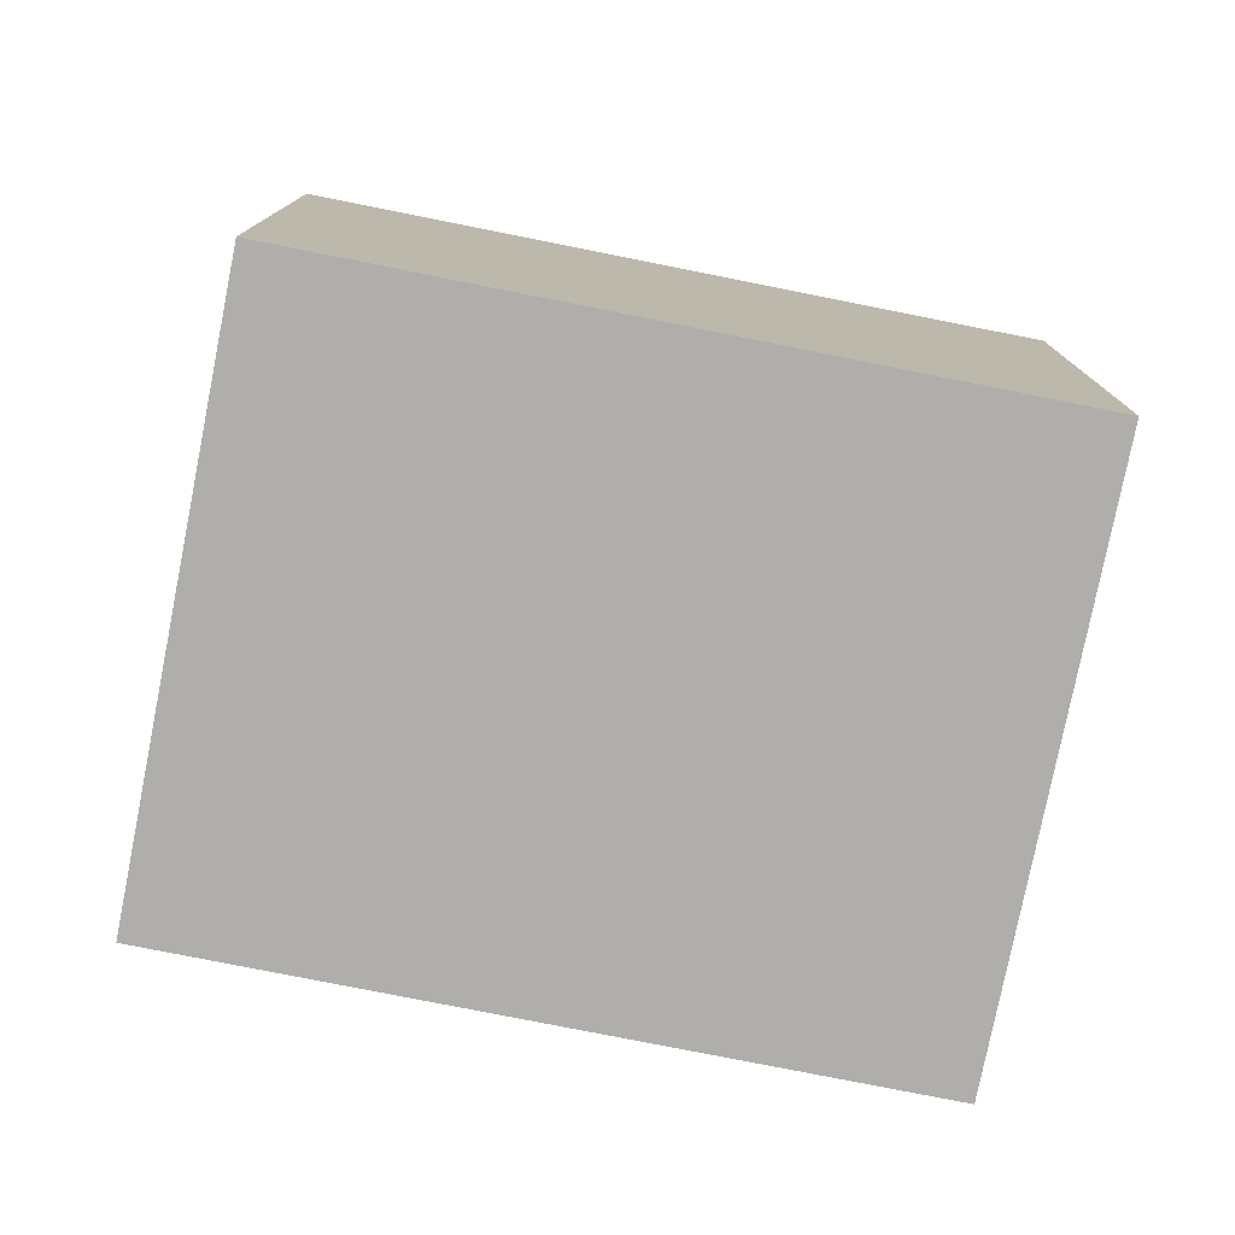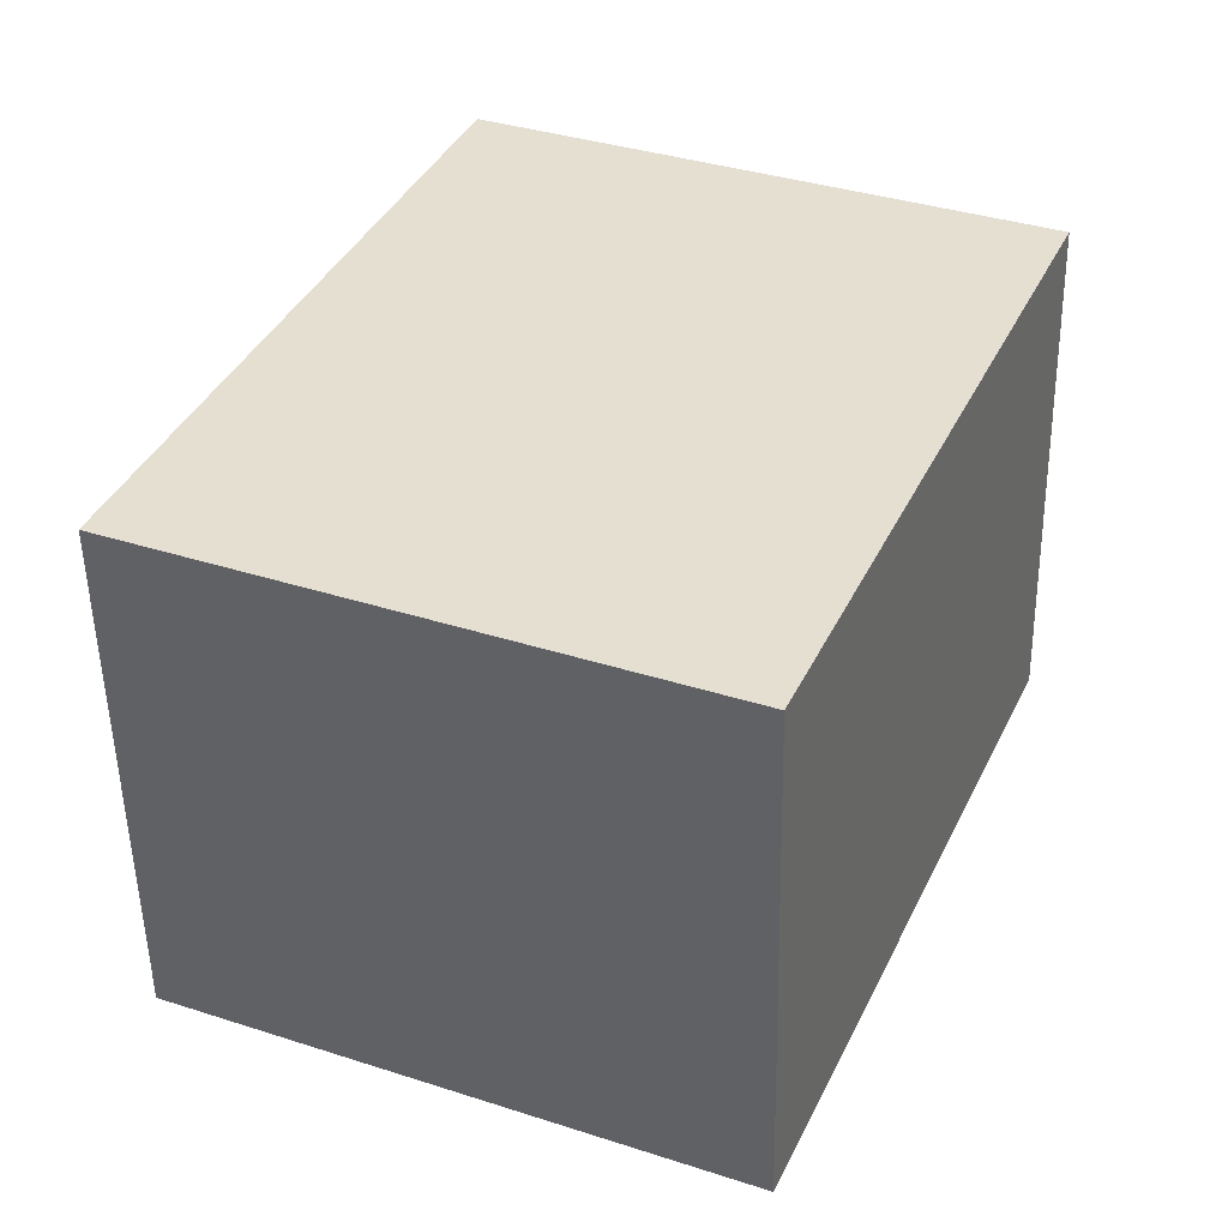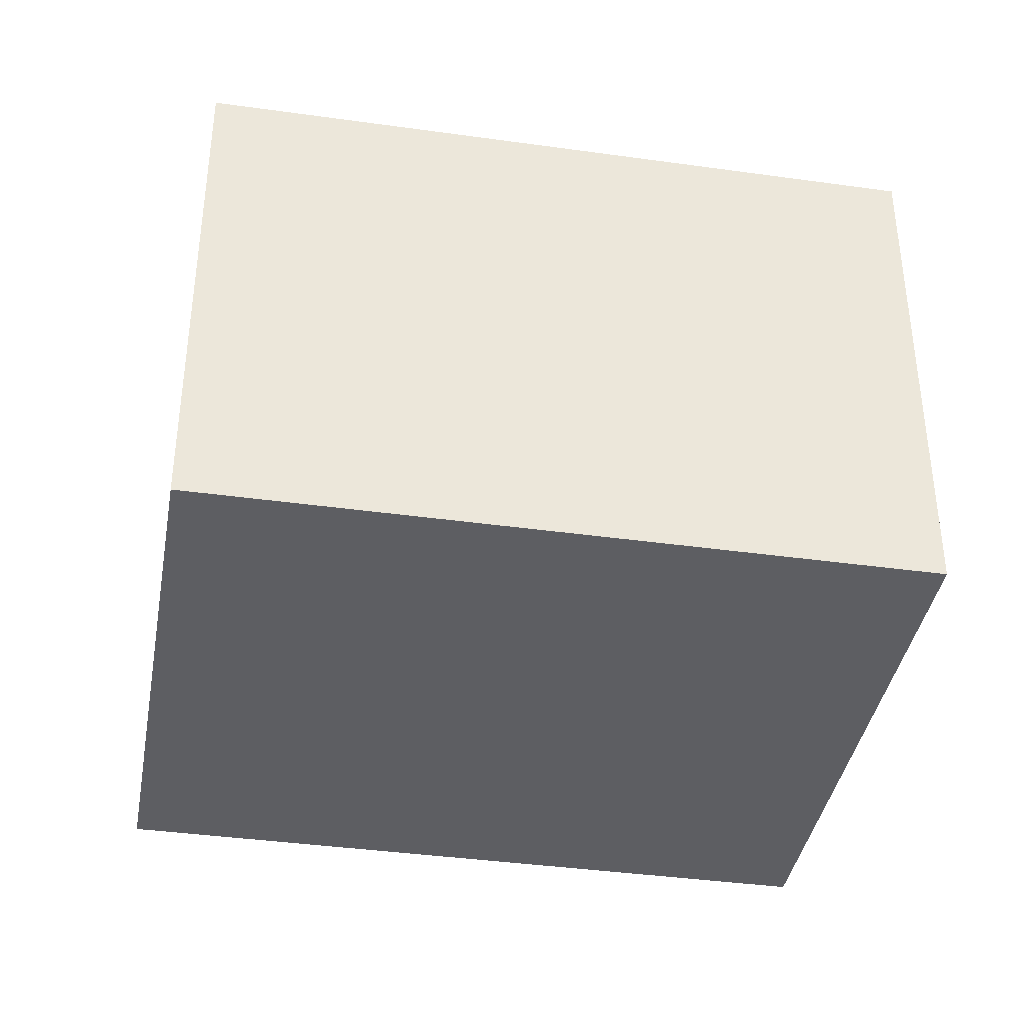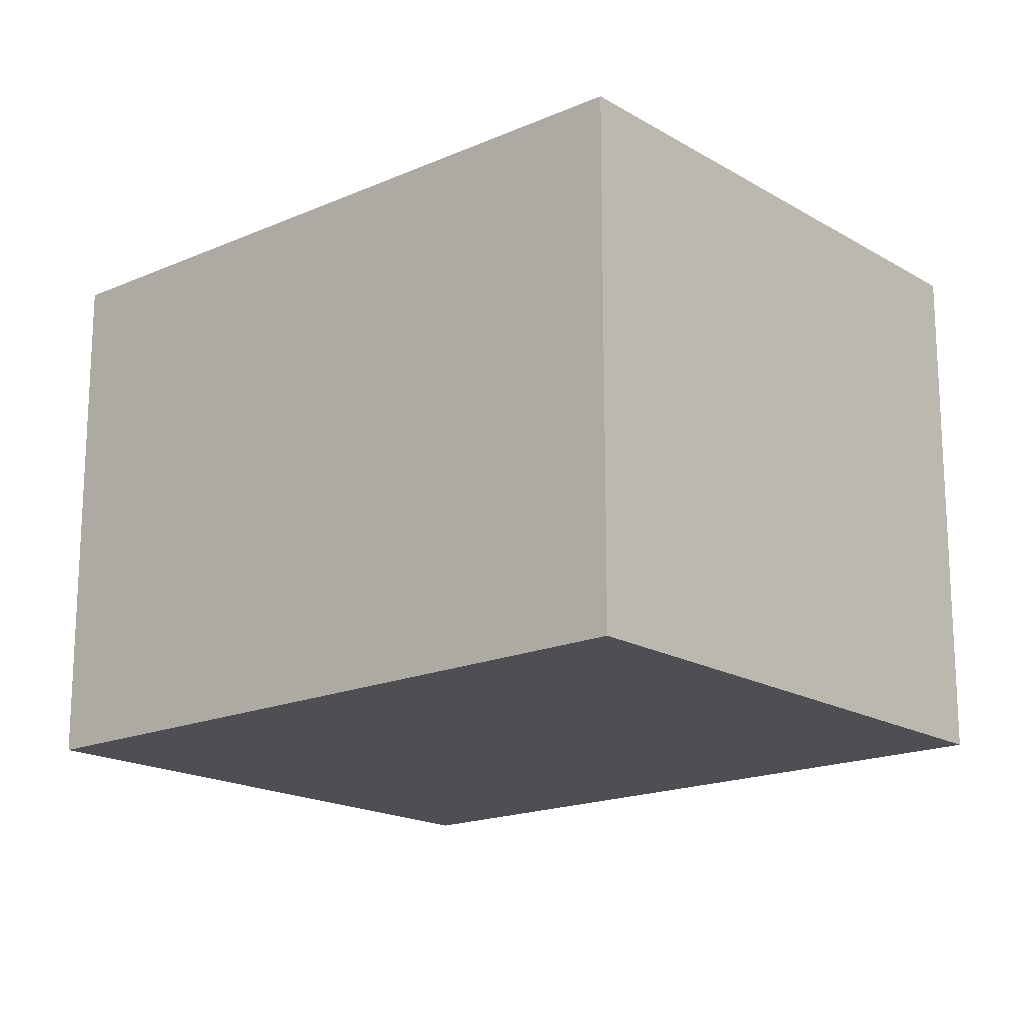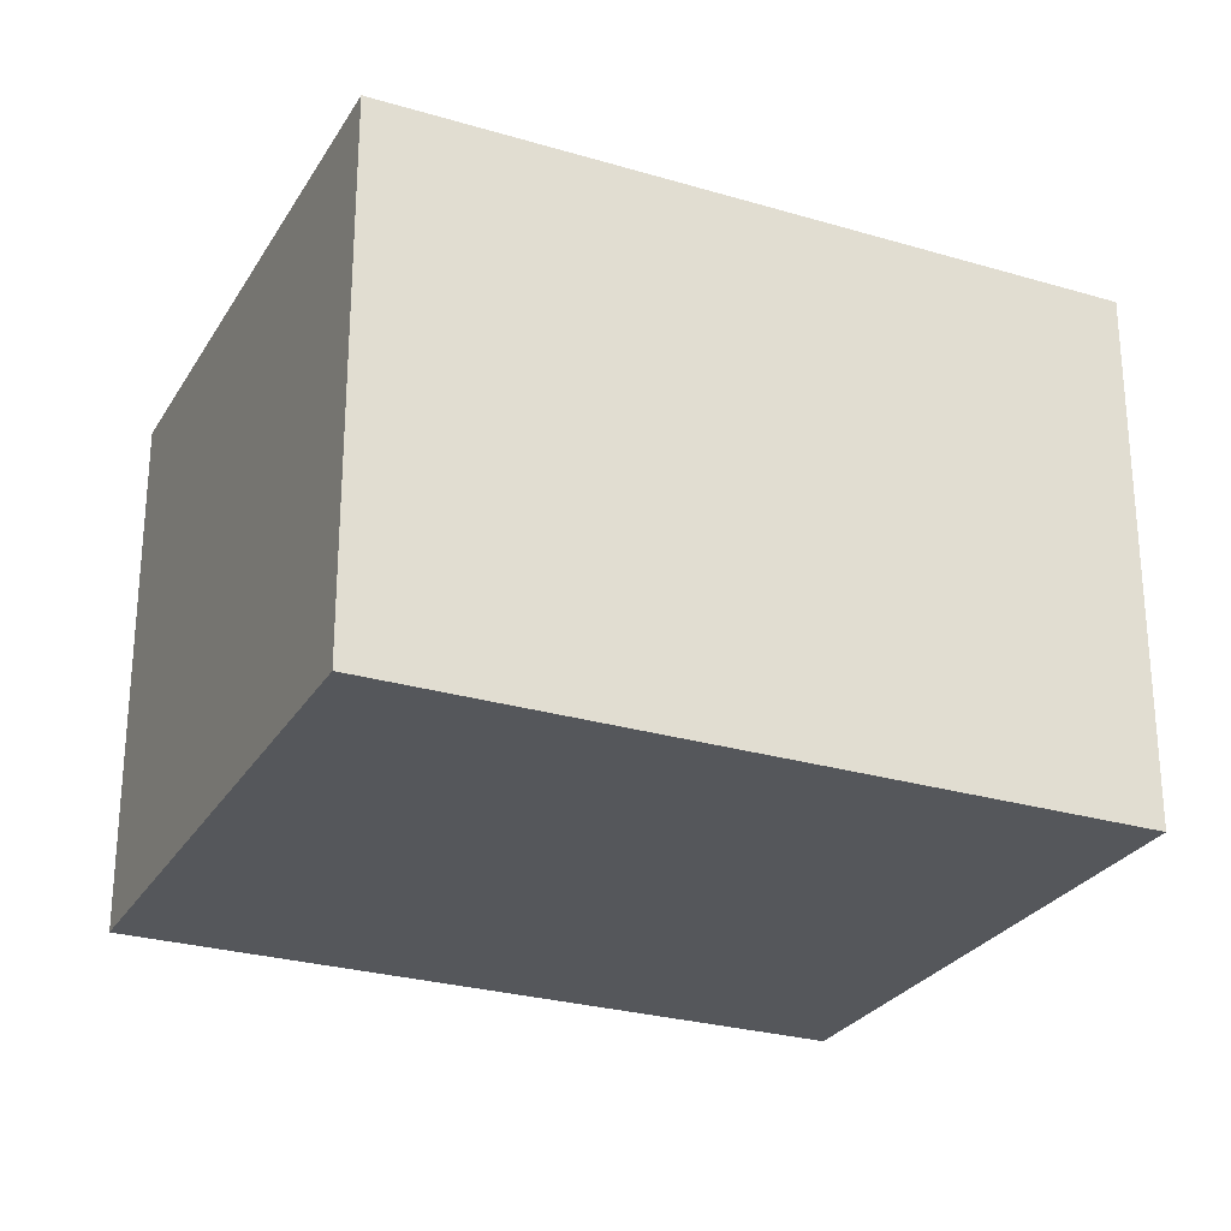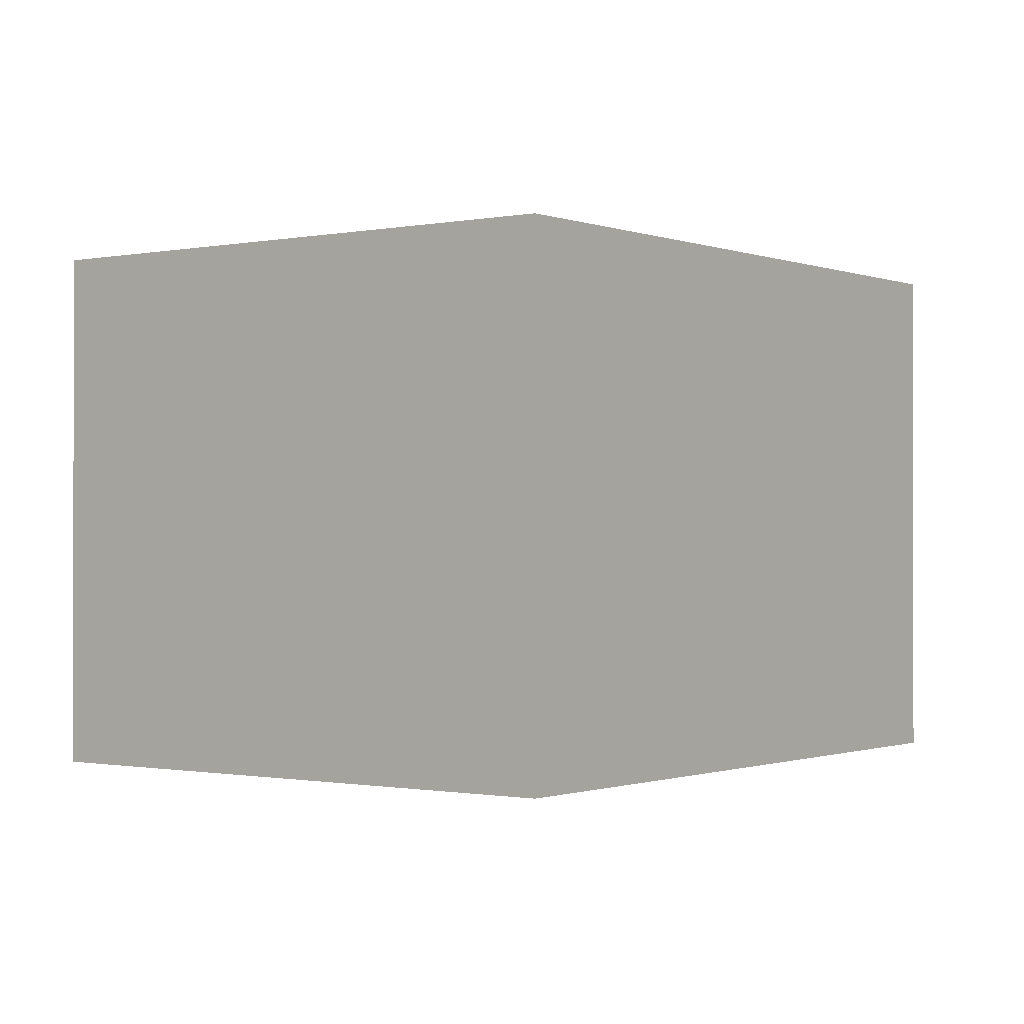
<metadata>
{"format":"obj","ext":"obj","renderer":"f3d","projection":"perspective","resolution":1024,"background":"white","views":[{"elev":-77.9,"azim":102.1,"up":"+Y"},{"elev":-52.2,"azim":1.1,"up":"+Z"},{"elev":-38.9,"azim":103.4,"up":"+Y"},{"elev":-17.7,"azim":154.1,"up":"+Y"},{"elev":-27.0,"azim":88.6,"up":"+Y"},{"elev":-0.7,"azim":-120.0,"up":"+Y"}]}
</metadata>
<code>
v  0 2.143 1.312e-16
v  3.43 2.143 1.787
v  2.241 2.143 -0.968
v  1.189 2.143 2.754
v  2.241 5.927e-17 -0.968
v  0 0 0
v  1.189 -1.686e-16 2.754
v  3.43 -1.094e-16 1.787
g defaultobject
f 1 2 3
f 2 1 4
f 5 1 3
f 1 5 6
f 6 4 1
f 4 6 7
f 7 2 4
f 2 7 8
f 8 3 2
f 3 8 5
f 8 6 5
f 6 8 7

</code>
